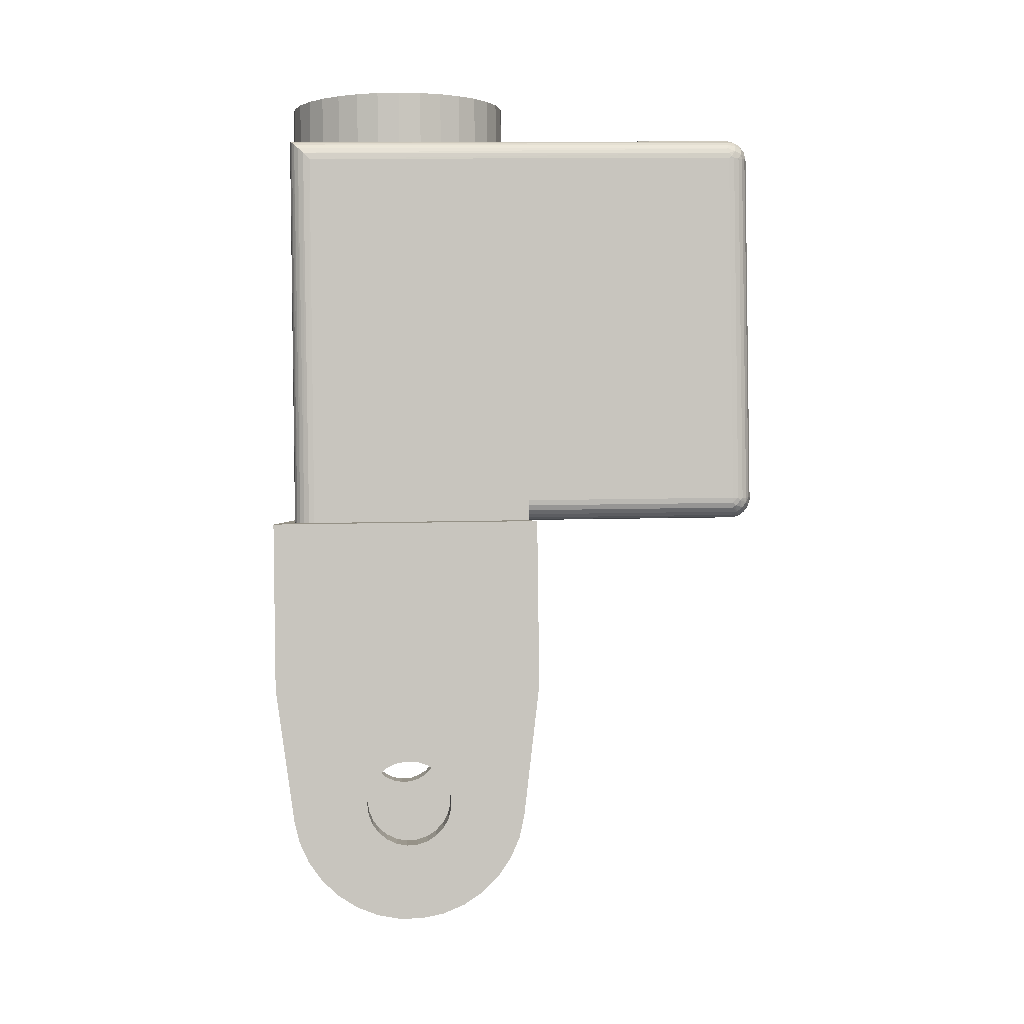
<metadata>
{"format":"obj","ext":"obj","renderer":"f3d","projection":"perspective","resolution":1024,"background":"white","views":[{"elev":11.6,"azim":86.3,"up":"+Z"}]}
</metadata>
<code>
o wrist_b
v 29.98 -10.86 -27.47
v 30.17 -10.99 -28.44
v 27.04 -10.86 -28.06
v 27.23 -10.99 -29.03
v 29.8 -10.49 -26.55
v 26.85 -10.49 -27.14
v 29.64 -9.906 -25.76
v 26.69 -9.906 -26.35
v 29.51 -9.133 -25.13
v 26.57 -9.133 -25.72
v 29.43 -8.226 -24.71
v 26.48 -8.226 -25.3
v 29.39 -7.241 -24.53
v 26.45 -7.241 -25.12
v 29.4 -6.241 -24.59
v 26.46 -6.241 -25.18
v 29.46 -5.287 -24.89
v 26.52 -5.287 -25.48
v 29.57 -4.44 -25.42
v 26.63 -4.44 -26.01
v 29.71 -3.754 -26.14
v 26.77 -3.754 -26.73
v 29.88 -3.271 -27
v 26.94 -3.271 -27.59
v 27.13 -3.022 -28.54
v 30.08 -3.022 -27.95
v 27.33 -3.022 -29.52
v 30.27 -3.022 -28.93
v 27.52 -3.271 -30.47
v 30.46 -3.271 -29.89
v 27.69 -3.754 -31.34
v 30.64 -3.754 -30.75
v 30.78 -4.44 -31.46
v 27.84 -4.44 -32.05
v 30.88 -5.287 -31.99
v 27.94 -5.287 -32.58
v 30.95 -6.241 -32.29
v 28 -6.241 -32.88
v 30.96 -7.241 -32.36
v 28.02 -7.241 -32.94
v 30.92 -8.226 -32.17
v 27.98 -8.226 -32.76
v 30.84 -9.133 -31.75
v 27.9 -9.133 -32.34
v 30.71 -9.906 -31.13
v 27.77 -9.906 -31.72
v 30.55 -10.49 -30.33
v 27.61 -10.49 -30.92
v 30.37 -10.86 -29.42
v 27.43 -10.86 -30.01
v -14.14 -10.86 -36.3
v -13.95 -10.99 -37.28
v -17.09 -10.86 -36.89
v -16.89 -10.99 -37.87
v -14.33 -10.49 -35.39
v -17.27 -10.49 -35.98
v -14.49 -9.906 -34.6
v -17.43 -9.906 -35.18
v -14.61 -9.133 -33.97
v -17.55 -9.133 -34.56
v -14.7 -8.226 -33.55
v -17.64 -8.226 -34.14
v -14.73 -7.241 -33.37
v -17.68 -7.241 -33.95
v -14.72 -6.241 -33.43
v -17.66 -6.241 -34.02
v -14.66 -5.287 -33.73
v -17.6 -5.287 -34.32
v -14.55 -4.44 -34.26
v -17.5 -4.44 -34.85
v -14.41 -3.754 -34.97
v -17.35 -3.754 -35.56
v -14.24 -3.271 -35.84
v -17.18 -3.271 -36.43
v -16.99 -3.022 -37.38
v -14.05 -3.022 -36.79
v -16.79 -3.022 -38.36
v -13.85 -3.022 -37.77
v -16.6 -3.271 -39.31
v -13.66 -3.271 -38.72
v -16.43 -3.754 -40.17
v -13.49 -3.754 -39.59
v -13.34 -4.44 -40.3
v -16.29 -4.44 -40.89
v -13.24 -5.287 -40.83
v -16.18 -5.287 -41.42
v -13.18 -6.241 -41.13
v -16.12 -6.241 -41.72
v -13.17 -7.241 -41.19
v -16.11 -7.241 -41.78
v -13.2 -8.226 -41.01
v -16.14 -8.226 -41.6
v -13.29 -9.133 -40.59
v -16.23 -9.133 -41.18
v -13.41 -9.906 -39.96
v -16.35 -9.906 -40.55
v -13.57 -10.49 -39.17
v -16.51 -10.49 -39.76
v -13.75 -10.86 -38.26
v -16.7 -10.86 -38.84
v 25.07 -19.49 -18.24
v 27.51 -17.9 -30.4
v 30.45 -17.9 -29.81
v 28.01 -19.49 -17.66
v -16.11 -19.49 -26.49
v -19.05 -19.49 -27.08
v -13.67 -17.9 -38.65
v -16.62 -17.9 -39.24
v 29.15 -12.07 -38.58
v 29.3 -10.12 -39.36
v 32.09 -12.07 -37.99
v 31.86 -13.84 -36.86
v 28.92 -13.84 -37.45
v 27.91 3.45 -32.42
v 27.51 3.921 -30.4
v 30.45 3.921 -29.81
v 31.57 -15.36 -35.42
v 30.85 3.45 -31.83
v 28.63 -15.36 -36.01
v 31.23 -16.57 -33.72
v 28.29 2.595 -34.31
v 31.23 2.595 -33.72
v 28.29 -16.57 -34.31
v 30.85 -17.43 -31.83
v 28.63 1.387 -36.01
v 31.57 1.387 -35.42
v 27.91 -17.43 -32.42
v 28.92 -0.1296 -37.45
v 31.86 -0.1296 -36.86
v 29.14 -1.9 -38.58
v 32.09 -1.9 -37.99
v 29.3 -3.858 -39.36
v 32.24 -3.858 -38.77
v 29.38 -5.931 -39.75
v 32.32 -5.931 -39.16
v 29.38 -8.043 -39.75
v 32.32 -8.043 -39.16
v 32.24 -10.12 -38.77
v -14.98 -12.07 -47.42
v -11.88 -10.12 -47.61
v -12.04 -12.07 -46.83
v -14.82 -10.12 -48.2
v -12.26 -13.84 -45.7
v -15.2 -13.84 -46.29
v -16.21 3.45 -41.26
v -13.68 3.921 -38.65
v -13.27 3.45 -40.67
v -16.62 3.921 -39.24
v -12.55 -15.36 -44.26
v -15.49 -15.36 -44.85
v -15.83 2.595 -43.15
v -12.89 2.595 -42.56
v -12.89 -16.57 -42.56
v -15.83 -16.57 -43.15
v -13.27 -17.43 -40.67
v -15.49 1.387 -44.85
v -12.55 1.387 -44.26
v -16.21 -17.43 -41.26
v -15.2 -0.1296 -46.29
v -12.26 -0.1296 -45.7
v -14.98 -1.9 -47.42
v -12.04 -1.9 -46.83
v -14.82 -3.858 -48.19
v -11.88 -3.858 -47.61
v -14.74 -5.931 -48.59
v -11.8 -5.931 -48
v -14.74 -8.043 -48.59
v -11.8 -8.043 -48
v 25.07 5.51 -18.24
v 28.01 5.51 -17.65
v -19.05 5.51 -27.08
v -16.11 5.51 -26.49
v 22.29 5.51 -4.37
v 24.94 5.51 -2.31
v -11.34 5.51 -9.578
v -11.56 5.51 -8.111
v -11.27 5.51 -8.545
v -10.88 5.51 -8.888
v -11.73 5.51 -7.617
v 13.76 5.51 -2.51
v 14.15 5.51 -4.471
v 13.8 5.51 -3.031
v -18.89 5.51 -12.62
v -22.13 5.51 -11.74
v -9.379 5.51 -9.185
v 12.19 5.51 -4.864
v -10.41 5.51 -9.119
v -9.9 5.51 -9.22
v 12.69 5.51 -4.695
v 13.12 5.51 -4.405
v 13.46 5.51 -4.012
v 13.69 5.51 -3.543
v -15.35 -6.99 -30.31
v -18.89 -19.49 -12.62
v 28.63 -6.99 -20.74
v 24.94 -19.49 -2.31
v 25.84 -6.99 -22.06
v 22.29 -19.49 -4.37
v -9.844 28.12 -7.965
v -10.27 28.15 -7.653
v -9.67 28.19 -7.732
v -10.34 27.86 -8.279
v -10.68 27.42 -8.583
v -10.72 27.8 -8.081
v -10.1 27.69 -8.587
v -9.575 27.99 -8.205
v -9.494 27.67 -8.611
v -9.541 27.12 -9.017
v -9.431 27.26 -8.922
v -9.392 26.78 -9.118
v -11.2 26.67 -8.566
v -10.95 26.26 -8.837
v -11.35 26.26 -8.452
v -11.67 26.78 -7.603
v -11.65 26.26 -7.914
v -11.73 26.26 -7.617
v -9.833 26.7 -9.173
v -9.93 26.26 -9.218
v -10.11 27.36 -8.862
v -10.26 26.39 -9.16
v -10.47 26.26 -9.099
v -11.45 26.48 -8.287
v -11.52 26.26 -8.195
v -11.56 26.83 -7.911
v -11.47 27.26 -7.564
v -10.36 27.03 -8.974
v -10.74 26.85 -8.871
v -10.97 27.07 -8.611
v -11.46 27.26 -7.616
v -11.16 27.67 -7.502
v -11.19 27.18 -8.291
v -10.28 28.19 -7.326
v -9.772 28.26 -7.224
v -10.74 27.99 -7.473
v -10.75 27.99 -7.42
v -11.05 27.53 -8.086
v -9.379 26.26 -9.185
v 4.933 -17.97 32.77
v 12.19 -17.99 -4.864
v 12.7 -17.92 -4.762
v 4.66 -17.99 32.74
v 5.208 -17.91 32.77
v 5.597 -17.77 32.7
v 13.17 -17.72 -4.667
v 5.994 -17.54 32.54
v 13.58 -17.4 -4.586
v 6.422 -17.15 32.24
v 13.89 -16.99 -4.524
v 6.785 -16.63 31.78
v 14.09 -16.51 -4.484
v 7.014 -15.99 31.17
v 14.15 -15.99 -4.471
v -17.16 27.03 28.19
v -16.9 26.78 28.35
v -16.86 27.26 28.16
v -17.63 26.55 28.09
v -17.78 27.26 27.65
v -18.18 26.74 27.47
v -18.34 27.02 26.75
v -18.51 26.26 26.58
v -18.41 26.26 27.1
v -18.22 27.26 26.12
v -18.41 26.78 26.08
v -18.51 26.45 26.37
v -17.41 26.26 28.25
v -16.91 26.26 28.42
v -17.24 27.69 27.66
v -16.8 27.67 27.84
v -16.71 27.99 27.44
v -17.95 27.57 26.95
v -17.5 27.99 26.26
v -17.91 27.67 26.18
v -17.39 27.99 26.94
v -16.62 28.19 26.96
v -17.03 28.19 26.36
v -16.76 28.23 26.72
v -16.52 28.26 26.46
v -17.84 26.26 27.96
v -18.18 26.26 27.57
v -18.48 26.26 26.06
v 13.74 26.55 -3.298
v 13.8 26.26 -3.031
v 13.69 26.26 -3.543
v 13.69 26.78 -2.523
v 13.64 27.03 -2.829
v 13.38 27.26 -3.606
v 13.18 27.69 -3.11
v 12.58 27.99 -3.521
v 12 27.99 -3.883
v 11.9 28.19 -3.41
v 12.31 28.19 -2.801
v 12.78 27.99 -2.706
v 13.76 26.26 -2.51
v 12.14 28.23 -3.028
v 13.37 26.74 -4.044
v 13.46 26.26 -4.012
v 13.12 26.26 -4.405
v 12.81 27.57 -4.034
v 12.14 27.26 -4.601
v 12.08 27.67 -4.289
v 12.77 27.02 -4.476
v 12.69 26.26 -4.695
v 12.18 26.78 -4.797
v 12.49 26.45 -4.771
v 12.19 26.26 -4.864
v 13.5 27.26 -2.563
v 13.19 27.67 -2.625
v 11.8 28.26 -2.903
v 6.077 27.03 32.32
v 5.458 26.91 32.63
v 5.693 26.26 32.67
v 5.238 27.58 32.27
v 4.857 27.99 31.76
v 4.775 27.67 32.16
v 4.713 27.26 32.48
v 6.603 26.91 31.86
v 6.947 26.78 31.16
v 6.751 27.26 31.12
v 6.555 26.26 32.1
v 6.846 26.26 31.67
v 5.837 27.67 31.96
v 5.186 28.08 31.59
v 4.951 28.19 31.29
v 6.945 26.57 31.35
v 7.014 26.26 31.17
v 6.36 27.58 31.52
v 6.44 27.67 31.06
v 6.034 27.99 30.97
v 5.75 28.08 31.21
v 5.561 28.19 30.88
v 5.053 28.26 30.78
v 4.852 26.57 32.74
v 4.674 26.78 32.67
v 4.66 26.26 32.74
v 5.181 26.26 32.77
v 6.162 26.26 32.44
v 4.66 -6.99 32.74
v -16.91 -6.99 28.42
v -17.18 -17.97 28.35
v -16.91 -17.99 28.42
v -17.43 -17.91 28.24
v -17.76 -17.77 28.02
v -18.07 -17.54 27.72
v -18.34 -17.15 27.28
v -18.5 -16.63 26.71
v -18.48 -15.99 26.06
v -9.379 -17.99 -9.185
v -9.886 -17.92 -9.287
v -10.36 -17.72 -9.381
v -10.77 -17.4 -9.463
v -11.08 -16.99 -9.525
v -11.27 -16.51 -9.564
v -11.34 -15.99 -9.578
v 10.58 5.135 13.35
v -0.1334 2.156 31.78
v 1.501 0.7884 32.11
v 2.842 -0.8786 32.38
v 3.839 -2.781 32.57
v 4.453 -4.844 32.7
v -16.7 -4.844 28.46
v -16.09 -2.781 28.58
v -6.126 9.635 30.58
v -12.12 2.156 29.38
v -10.25 3.173 29.75
v -8.23 3.799 30.16
v -6.126 4.01 30.58
v -4.021 3.799 31
v -1.998 3.173 31.41
v -15.09 -0.8786 28.78
v -13.75 0.7884 29.05
v -12.12 -16.14 29.38
v -13.75 -14.77 29.05
v -15.09 -13.1 28.78
v -10.25 -17.15 29.75
v -16.09 -11.2 28.58
v -8.23 -17.78 30.16
v -16.7 -9.136 28.46
v -6.126 -17.99 30.58
v 1.501 -14.77 32.11
v -0.1334 -16.14 31.78
v -1.998 -17.15 31.41
v -4.021 -17.78 31
v 2.842 -13.1 32.38
v 3.839 -11.2 32.57
v 4.453 -9.136 32.7
v -2.359 -17.99 11.78
v -18.43 -6.99 -30.16
v -22.13 -19.49 -11.74
v -5.003 -17.78 35.9
v -7.108 -17.99 35.48
v -2.98 -17.15 36.31
v -1.115 -16.14 36.68
v 0.519 -14.77 37.01
v 1.86 -13.1 37.28
v 2.857 -11.2 37.48
v 3.471 -9.136 37.6
v 3.678 -6.99 37.64
v 3.471 -4.844 37.6
v 2.857 -2.781 37.48
v 1.86 -0.8786 37.28
v 0.519 0.7884 37.01
v -1.115 2.156 36.68
v -2.98 3.173 36.31
v -5.003 3.799 35.9
v -7.108 4.01 35.48
v -9.212 3.799 35.06
v -11.24 3.173 34.65
v -13.1 2.156 34.28
v -14.73 0.7884 33.95
v -16.08 -0.8786 33.68
v -17.07 -2.781 33.49
v -17.69 -4.844 33.36
v -17.89 -6.99 33.32
v -17.69 -9.136 33.36
v -17.07 -11.2 33.49
v -16.08 -13.1 33.68
v -14.73 -14.77 33.95
v -13.1 -16.14 34.28
v -11.24 -17.15 34.65
v -9.212 -17.78 35.06
v -7.108 -6.99 35.48
v -14.91 5.135 8.243
f 1 2 3
f 2 4 3
f 5 1 6
f 1 3 6
f 7 5 8
f 5 6 8
f 9 7 10
f 7 8 10
f 11 9 12
f 9 10 12
f 13 11 14
f 11 12 14
f 15 13 16
f 13 14 16
f 17 15 18
f 15 16 18
f 19 17 20
f 17 18 20
f 21 19 22
f 19 20 22
f 23 21 24
f 21 22 24
f 23 24 25
f 26 23 25
f 26 25 27
f 28 26 27
f 28 27 29
f 30 28 29
f 30 29 31
f 32 30 31
f 33 32 34
f 32 31 34
f 35 33 36
f 33 34 36
f 37 35 38
f 35 36 38
f 39 37 40
f 37 38 40
f 41 39 42
f 39 40 42
f 43 41 44
f 41 42 44
f 45 43 46
f 43 44 46
f 47 45 48
f 45 46 48
f 49 47 50
f 47 48 50
f 2 49 4
f 49 50 4
f 51 52 53
f 52 54 53
f 55 51 56
f 51 53 56
f 57 55 58
f 55 56 58
f 59 57 60
f 57 58 60
f 61 59 62
f 59 60 62
f 63 61 64
f 61 62 64
f 65 63 66
f 63 64 66
f 67 65 68
f 65 66 68
f 69 67 70
f 67 68 70
f 71 69 72
f 69 70 72
f 73 71 74
f 71 72 74
f 73 74 75
f 76 73 75
f 76 75 77
f 78 76 77
f 78 77 79
f 80 78 79
f 80 79 81
f 82 80 81
f 83 82 84
f 82 81 84
f 85 83 86
f 83 84 86
f 87 85 88
f 85 86 88
f 89 87 90
f 87 88 90
f 91 89 92
f 89 90 92
f 93 91 94
f 91 92 94
f 95 93 96
f 93 94 96
f 97 95 98
f 95 96 98
f 99 97 100
f 97 98 100
f 52 99 54
f 99 100 54
f 101 102 103
f 104 101 103
f 105 106 107
f 106 108 107
f 109 110 111
f 112 109 111
f 113 109 112
f 114 115 116
f 117 113 112
f 114 116 118
f 119 113 117
f 120 119 117
f 121 118 122
f 121 114 118
f 123 119 120
f 124 123 120
f 125 122 126
f 127 123 124
f 125 121 122
f 103 127 124
f 102 127 103
f 128 126 129
f 128 125 126
f 130 129 131
f 130 128 129
f 132 131 133
f 132 130 131
f 134 133 135
f 134 132 133
f 136 135 137
f 136 134 135
f 138 136 137
f 110 136 138
f 111 110 138
f 139 140 141
f 139 142 140
f 143 139 141
f 144 139 143
f 145 146 147
f 145 148 146
f 149 144 143
f 150 144 149
f 151 147 152
f 153 150 149
f 151 145 147
f 154 150 153
f 155 154 153
f 156 152 157
f 158 154 155
f 156 151 152
f 107 158 155
f 159 157 160
f 108 158 107
f 159 156 157
f 161 160 162
f 161 159 160
f 163 162 164
f 163 161 162
f 165 164 166
f 165 163 164
f 167 166 168
f 167 165 166
f 142 168 140
f 142 167 168
f 169 170 115
f 170 116 115
f 171 172 146
f 171 146 148
f 170 169 173
f 170 173 174
f 175 176 177
f 175 177 178
f 175 179 176
f 180 181 182
f 173 183 184
f 173 184 175
f 173 175 185
f 173 185 186
f 173 186 181
f 173 181 174
f 187 175 178
f 188 175 187
f 185 175 188
f 171 184 183
f 172 171 183
f 181 186 189
f 181 189 190
f 181 190 191
f 181 191 192
f 181 192 182
f 82 157 152
f 82 152 80
f 168 89 91
f 168 166 89
f 107 52 51
f 107 51 55
f 83 157 82
f 107 99 52
f 107 55 105
f 105 57 59
f 140 168 91
f 155 99 107
f 55 57 105
f 71 172 69
f 155 97 99
f 160 157 83
f 141 140 91
f 141 91 93
f 73 146 172
f 153 97 155
f 73 172 71
f 143 141 93
f 143 93 95
f 149 143 95
f 149 97 153
f 149 95 97
f 76 146 73
f 193 172 183
f 193 183 194
f 193 194 105
f 193 59 61
f 193 61 63
f 162 83 85
f 193 63 65
f 193 65 67
f 193 67 69
f 193 69 172
f 162 160 83
f 193 105 59
f 78 147 146
f 78 146 76
f 80 152 147
f 164 162 85
f 80 147 78
f 164 85 87
f 166 164 87
f 166 87 89
f 137 39 41
f 137 135 39
f 2 1 103
f 33 126 32
f 103 1 5
f 104 7 9
f 103 49 2
f 103 5 104
f 138 137 41
f 5 7 104
f 124 49 103
f 21 170 19
f 129 126 33
f 124 47 49
f 111 138 41
f 23 116 170
f 111 41 43
f 23 170 21
f 120 47 124
f 112 111 43
f 26 116 23
f 112 43 45
f 117 112 45
f 117 47 120
f 117 45 47
f 195 170 174
f 131 33 35
f 195 174 196
f 195 196 104
f 195 9 11
f 195 11 13
f 131 129 33
f 195 13 15
f 195 15 17
f 195 17 19
f 195 19 170
f 195 104 9
f 28 118 116
f 28 116 26
f 30 122 118
f 30 118 28
f 133 131 35
f 133 35 37
f 32 126 122
f 32 122 30
f 135 133 37
f 135 37 39
f 134 40 38
f 46 119 48
f 134 136 40
f 115 27 25
f 115 25 24
f 169 22 20
f 115 24 169
f 132 134 38
f 132 38 36
f 113 46 44
f 114 27 115
f 113 119 46
f 10 8 101
f 6 102 101
f 24 22 169
f 114 29 27
f 6 101 8
f 130 132 36
f 130 36 34
f 121 29 114
f 3 102 6
f 121 31 29
f 128 130 34
f 125 34 31
f 125 31 121
f 125 128 34
f 109 44 42
f 197 101 198
f 197 198 173
f 109 113 44
f 197 173 169
f 197 20 18
f 197 18 16
f 197 16 14
f 197 14 12
f 197 12 10
f 197 10 101
f 4 102 3
f 197 169 20
f 50 127 102
f 50 102 4
f 48 123 127
f 110 109 42
f 48 127 50
f 119 123 48
f 136 110 42
f 136 42 40
f 199 200 201
f 202 203 204
f 202 204 200
f 202 200 199
f 205 206 207
f 205 203 202
f 205 202 199
f 205 199 206
f 208 209 210
f 211 212 213
f 214 215 216
f 217 210 218
f 217 208 210
f 219 207 209
f 219 203 205
f 219 205 207
f 219 209 208
f 219 208 217
f 220 218 221
f 222 211 213
f 220 217 218
f 222 213 223
f 224 214 225
f 224 223 215
f 226 203 219
f 224 215 214
f 226 219 217
f 226 217 220
f 227 221 212
f 224 222 223
f 227 211 228
f 229 225 230
f 227 228 203
f 227 212 211
f 229 224 225
f 227 203 226
f 227 220 221
f 227 226 220
f 231 228 211
f 231 203 228
f 231 224 229
f 231 211 222
f 231 222 224
f 201 232 233
f 234 230 235
f 236 229 230
f 236 203 231
f 236 231 229
f 200 235 232
f 200 234 235
f 200 232 201
f 204 236 230
f 204 230 234
f 204 203 236
f 204 234 200
f 199 201 206
f 218 210 237
f 238 239 240
f 238 241 239
f 242 238 240
f 243 240 244
f 243 242 240
f 245 244 246
f 245 243 244
f 247 246 248
f 247 245 246
f 249 248 250
f 249 247 248
f 251 250 252
f 251 249 250
f 253 254 255
f 253 256 254
f 257 256 253
f 257 258 256
f 259 260 261
f 259 262 263
f 259 261 258
f 259 264 260
f 259 263 264
f 254 265 266
f 267 255 268
f 267 268 269
f 267 253 255
f 267 257 253
f 270 271 272
f 270 272 262
f 270 259 258
f 270 262 259
f 270 258 257
f 270 257 267
f 273 269 274
f 273 275 271
f 273 271 270
f 273 270 267
f 273 267 269
f 276 274 277
f 276 277 275
f 276 275 273
f 276 273 274
f 256 278 265
f 256 265 254
f 258 261 279
f 258 279 278
f 258 278 256
f 264 280 260
f 264 263 280
f 281 282 283
f 281 284 282
f 281 285 284
f 286 285 281
f 286 287 285
f 288 289 290
f 288 291 292
f 288 292 287
f 282 284 293
f 288 290 294
f 288 294 291
f 295 283 296
f 295 296 297
f 295 281 283
f 295 286 281
f 298 299 300
f 298 300 289
f 298 289 288
f 298 288 287
f 298 287 286
f 298 286 295
f 301 297 302
f 301 303 299
f 301 295 297
f 301 299 298
f 301 298 295
f 304 302 305
f 304 305 303
f 304 303 301
f 304 301 302
f 285 306 284
f 287 292 307
f 287 307 306
f 287 306 285
f 294 290 308
f 294 308 291
f 201 233 308
f 201 308 290
f 206 290 289
f 206 201 290
f 207 289 300
f 207 206 289
f 209 300 299
f 209 207 300
f 303 209 299
f 210 209 303
f 305 210 303
f 237 210 305
f 309 310 311
f 312 313 314
f 312 314 315
f 312 315 310
f 312 310 309
f 316 317 318
f 316 319 320
f 316 309 319
f 321 312 309
f 322 323 313
f 322 313 312
f 322 312 321
f 324 325 317
f 324 320 325
f 324 317 316
f 324 316 320
f 326 318 327
f 326 327 328
f 326 309 316
f 326 321 309
f 326 316 318
f 329 328 330
f 329 323 322
f 329 322 321
f 329 326 328
f 329 330 323
f 329 321 326
f 331 323 330
f 332 333 334
f 332 334 335
f 310 315 333
f 310 335 311
f 310 333 332
f 310 332 335
f 309 311 336
f 309 336 319
f 254 266 334
f 254 334 333
f 255 333 315
f 255 254 333
f 268 315 314
f 268 255 315
f 313 268 314
f 269 268 313
f 323 269 313
f 274 269 323
f 331 274 323
f 277 274 331
f 238 337 241
f 335 334 337
f 335 242 243
f 335 238 242
f 335 337 238
f 311 243 245
f 311 335 243
f 336 245 247
f 336 311 245
f 319 247 249
f 319 336 247
f 320 249 251
f 320 319 249
f 325 320 251
f 291 308 331
f 291 331 330
f 292 330 328
f 292 291 330
f 307 328 327
f 307 292 328
f 306 327 318
f 306 307 327
f 284 318 317
f 284 306 318
f 293 317 325
f 293 284 317
f 189 186 305
f 189 305 302
f 190 302 297
f 190 189 302
f 191 297 296
f 191 190 297
f 192 296 283
f 192 191 296
f 182 283 282
f 182 192 283
f 180 282 293
f 180 182 282
f 275 277 233
f 275 233 232
f 271 232 235
f 271 275 232
f 272 235 230
f 272 271 235
f 262 230 225
f 262 272 230
f 263 214 216
f 263 225 214
f 263 262 225
f 280 263 216
f 338 266 265
f 339 340 338
f 339 338 265
f 341 339 265
f 342 265 278
f 342 341 265
f 343 278 279
f 343 342 278
f 344 279 261
f 344 343 279
f 345 261 260
f 345 344 261
f 346 260 280
f 346 345 260
f 188 237 185
f 218 237 188
f 187 218 188
f 221 218 187
f 178 221 187
f 212 221 178
f 177 212 178
f 213 177 176
f 213 212 177
f 223 213 176
f 215 176 179
f 215 223 176
f 216 215 179
f 347 340 339
f 348 341 342
f 348 339 341
f 348 347 339
f 349 342 343
f 349 348 342
f 350 343 344
f 350 349 343
f 351 344 345
f 351 350 344
f 352 345 346
f 352 351 345
f 353 352 346
f 180 252 181
f 180 293 354
f 293 325 354
f 325 251 354
f 251 252 354
f 252 180 354
f 334 355 356
f 334 356 357
f 334 357 358
f 337 334 359
f 359 334 358
f 266 338 360
f 266 360 361
f 362 334 266
f 362 363 364
f 362 364 365
f 362 365 366
f 362 366 367
f 362 367 368
f 362 368 355
f 362 266 363
f 362 355 334
f 266 361 369
f 266 369 370
f 266 370 363
f 371 372 340
f 373 340 372
f 374 371 340
f 375 340 373
f 376 374 340
f 377 340 375
f 338 340 377
f 340 378 376
f 241 379 380
f 241 380 381
f 241 381 382
f 383 379 241
f 384 383 241
f 385 384 241
f 241 337 385
f 382 378 241
f 386 239 241
f 386 241 378
f 386 378 340
f 386 340 347
f 386 347 239
f 308 277 331
f 308 233 277
f 96 150 98
f 165 167 90
f 165 90 88
f 171 72 70
f 148 77 75
f 148 75 74
f 148 74 171
f 163 165 88
f 144 96 94
f 163 88 86
f 144 150 96
f 60 58 106
f 74 72 171
f 56 108 106
f 145 79 77
f 56 106 58
f 145 77 148
f 161 163 86
f 161 86 84
f 53 108 56
f 151 79 145
f 151 81 79
f 159 161 84
f 139 94 92
f 156 84 81
f 139 144 94
f 156 81 151
f 156 159 84
f 387 106 388
f 387 388 184
f 387 184 171
f 387 70 68
f 54 108 53
f 387 68 66
f 387 66 64
f 387 64 62
f 387 62 60
f 387 60 106
f 387 171 70
f 100 158 108
f 100 108 54
f 98 154 158
f 98 158 100
f 142 139 92
f 150 154 98
f 167 142 92
f 167 92 90
f 104 196 198
f 101 104 198
f 388 194 198
f 388 198 196
f 106 105 194
f 106 194 388
f 353 175 184
f 388 353 184
f 196 246 244
f 246 196 248
f 196 244 240
f 248 196 250
f 196 240 239
f 250 196 252
f 252 196 174
f 252 174 181
f 239 347 388
f 347 348 388
f 348 349 388
f 349 350 388
f 350 351 388
f 351 352 388
f 352 353 388
f 196 239 388
f 183 173 198
f 183 198 194
f 389 390 378
f 389 378 382
f 391 382 381
f 391 389 382
f 392 381 380
f 392 391 381
f 393 380 379
f 393 392 380
f 394 379 383
f 394 393 379
f 395 383 384
f 395 394 383
f 396 384 385
f 396 395 384
f 397 385 337
f 397 396 385
f 398 397 337
f 398 337 359
f 358 398 359
f 399 398 358
f 357 399 358
f 400 399 357
f 356 400 357
f 401 400 356
f 355 401 356
f 402 401 355
f 368 402 355
f 403 402 368
f 367 403 368
f 404 403 367
f 366 404 367
f 405 404 366
f 365 405 366
f 406 405 365
f 364 406 365
f 407 406 364
f 363 407 364
f 408 407 363
f 370 408 363
f 409 408 370
f 369 409 370
f 410 409 369
f 411 369 361
f 411 410 369
f 412 361 360
f 412 411 361
f 413 360 338
f 413 412 360
f 414 338 377
f 414 413 338
f 415 377 375
f 415 414 377
f 416 375 373
f 416 415 375
f 417 373 372
f 417 416 373
f 418 372 371
f 418 417 372
f 419 371 374
f 419 418 371
f 420 374 376
f 420 419 374
f 390 376 378
f 390 420 376
f 406 407 421
f 405 406 421
f 404 405 421
f 403 404 421
f 402 403 421
f 401 402 421
f 400 401 421
f 399 400 421
f 398 399 421
f 397 398 421
f 396 397 421
f 395 396 421
f 394 395 421
f 393 394 421
f 392 393 421
f 391 392 421
f 389 391 421
f 390 389 421
f 420 390 421
f 419 420 421
f 418 419 421
f 417 418 421
f 416 417 421
f 415 416 421
f 414 415 421
f 413 414 421
f 412 413 421
f 411 412 421
f 410 411 421
f 409 410 421
f 408 409 421
f 407 408 421
f 237 305 186
f 237 186 185
f 175 353 179
f 422 353 346
f 422 346 280
f 422 280 216
f 422 216 179
f 422 179 353

</code>
